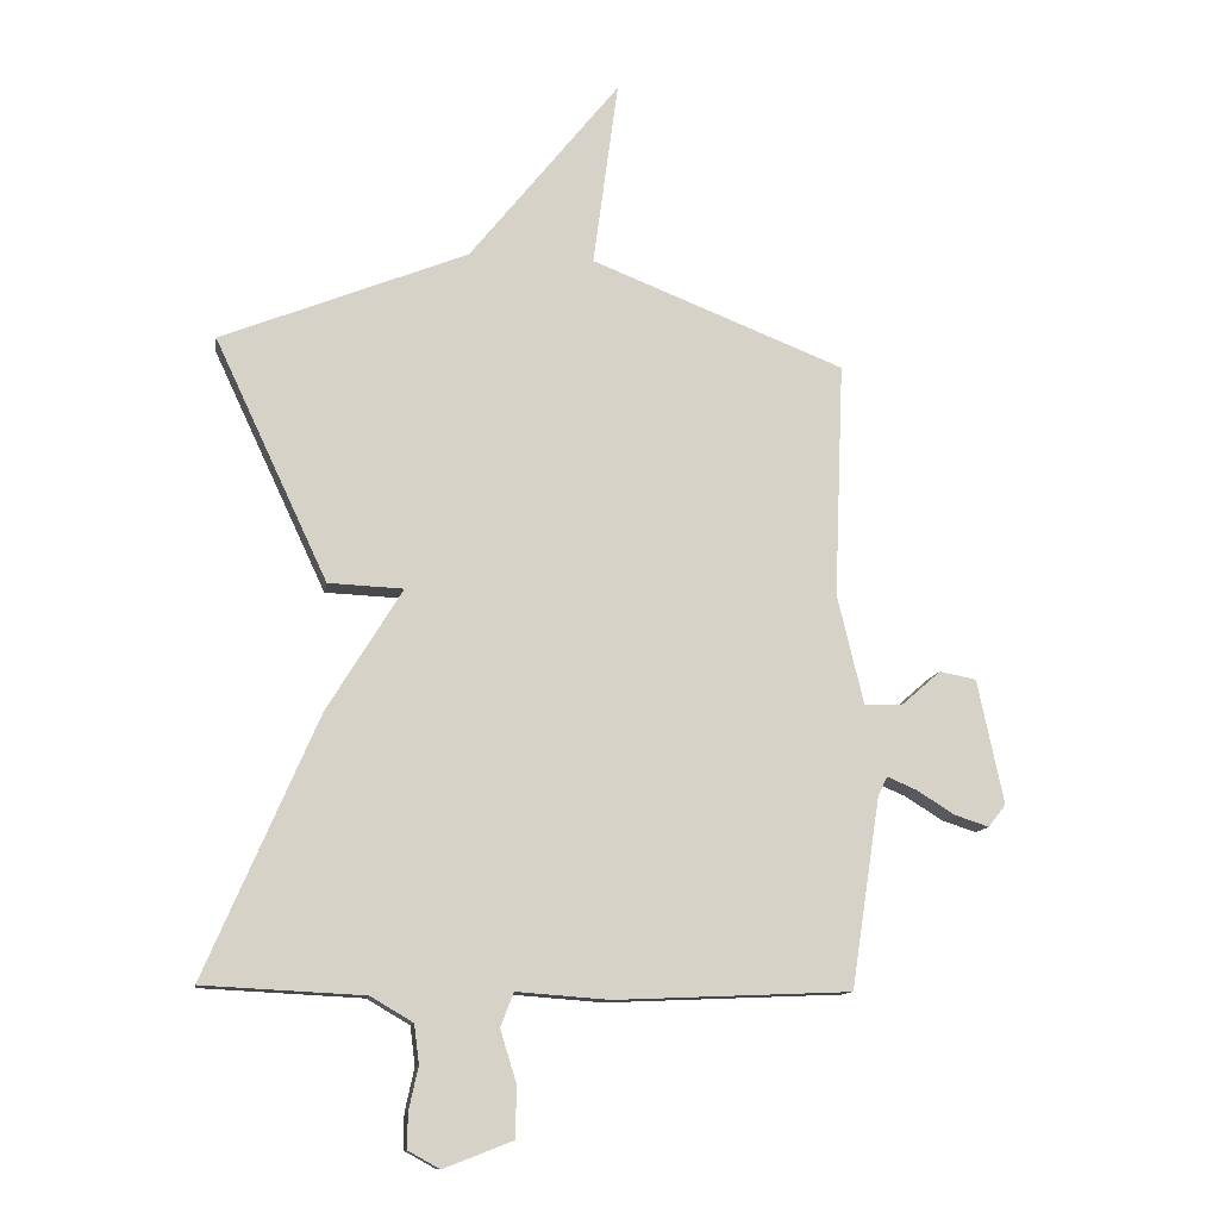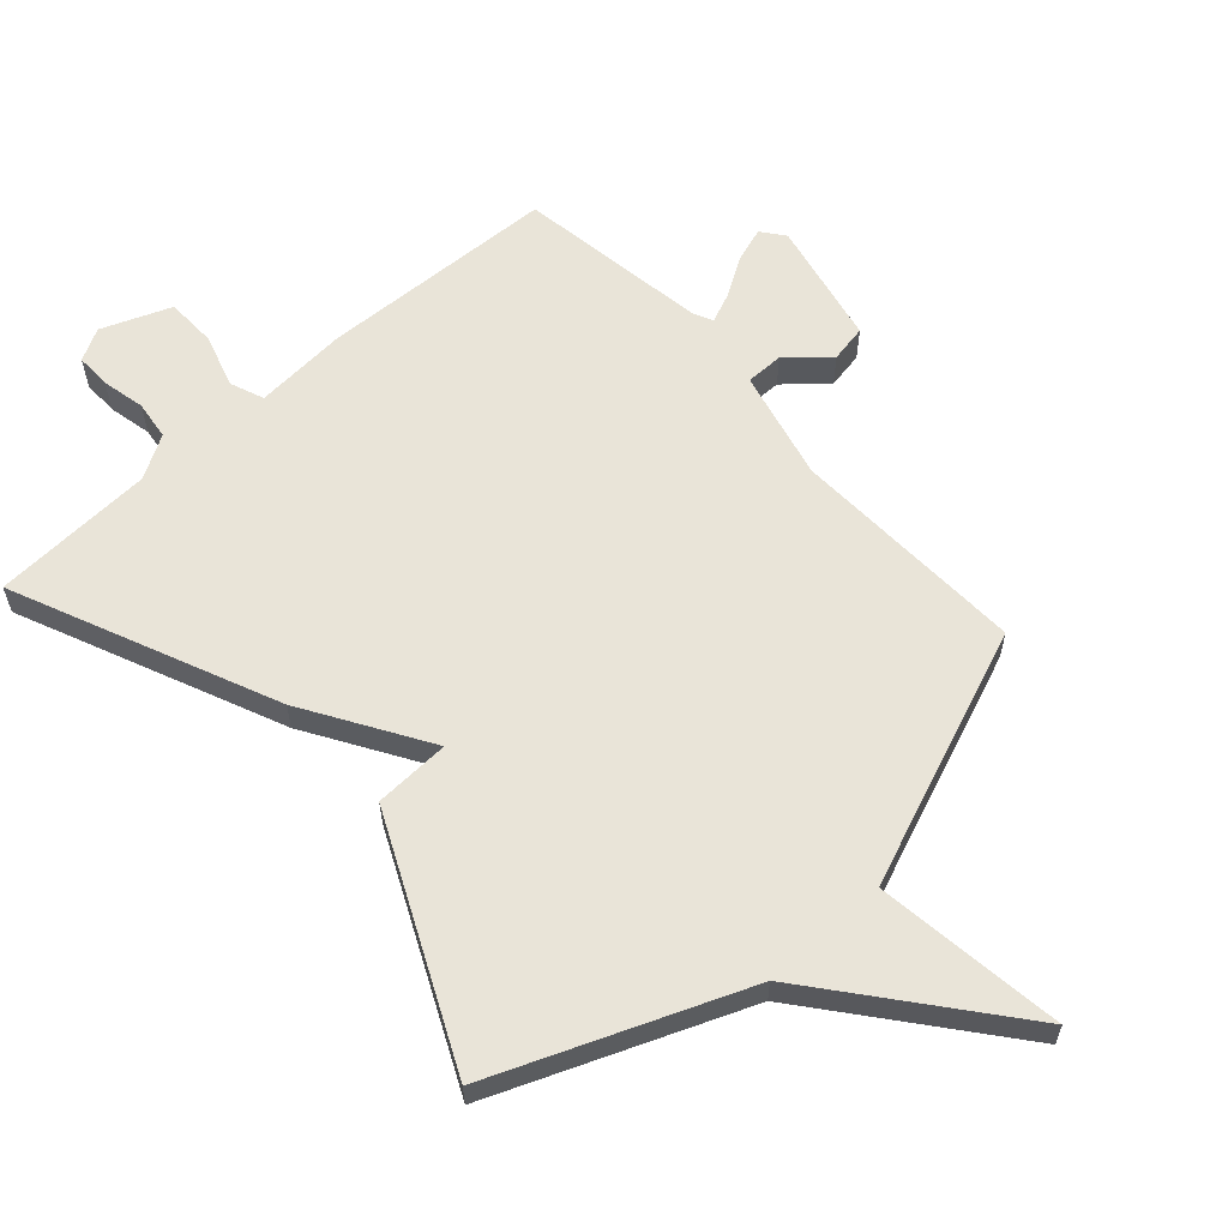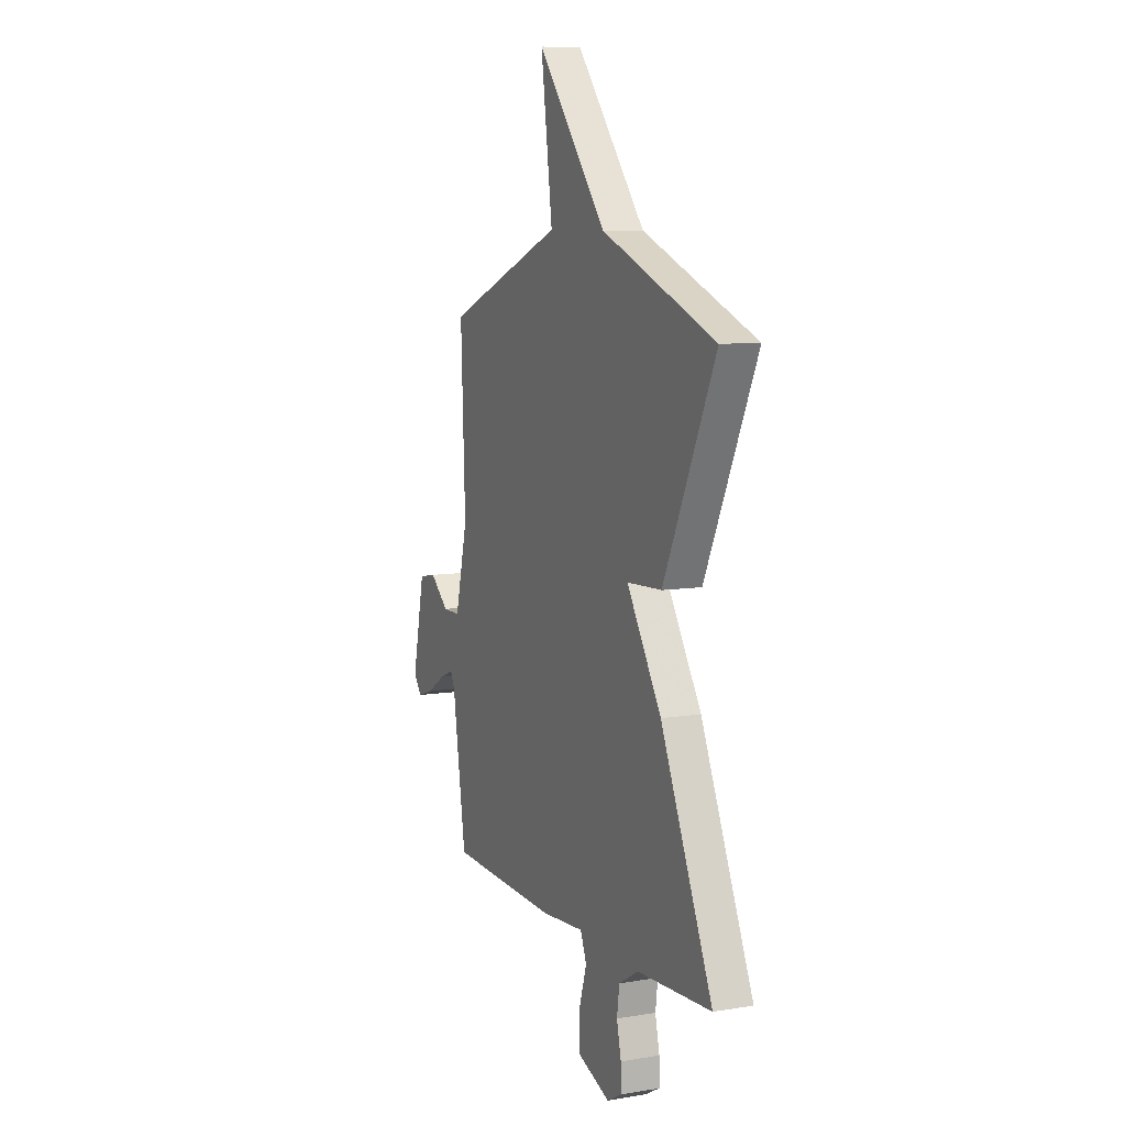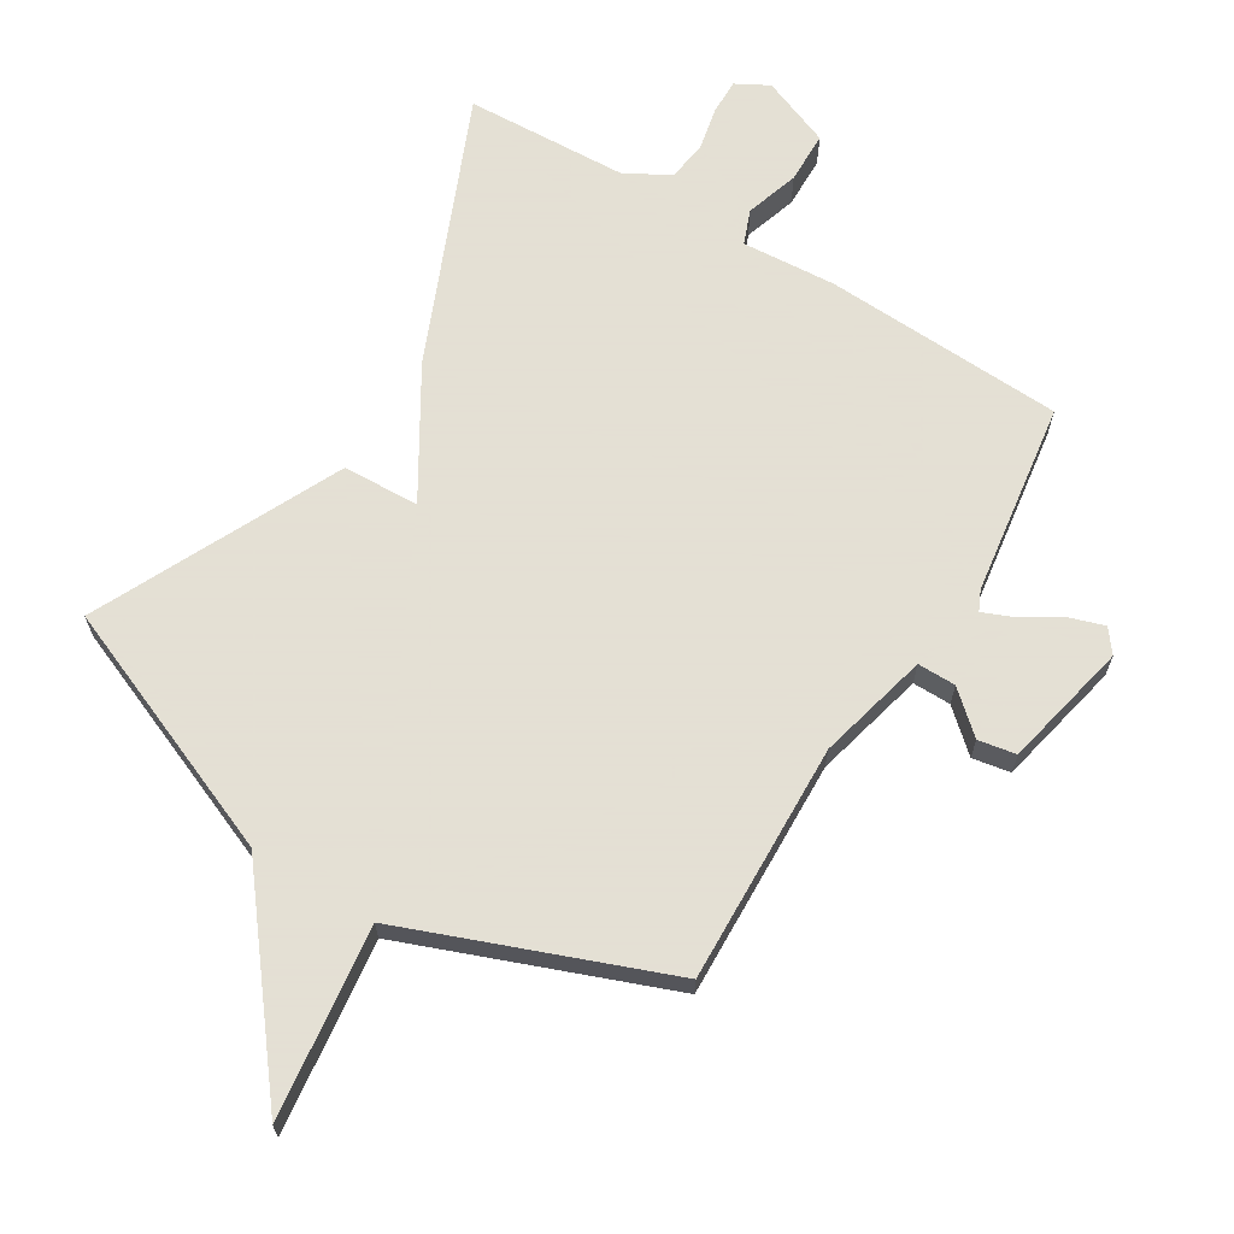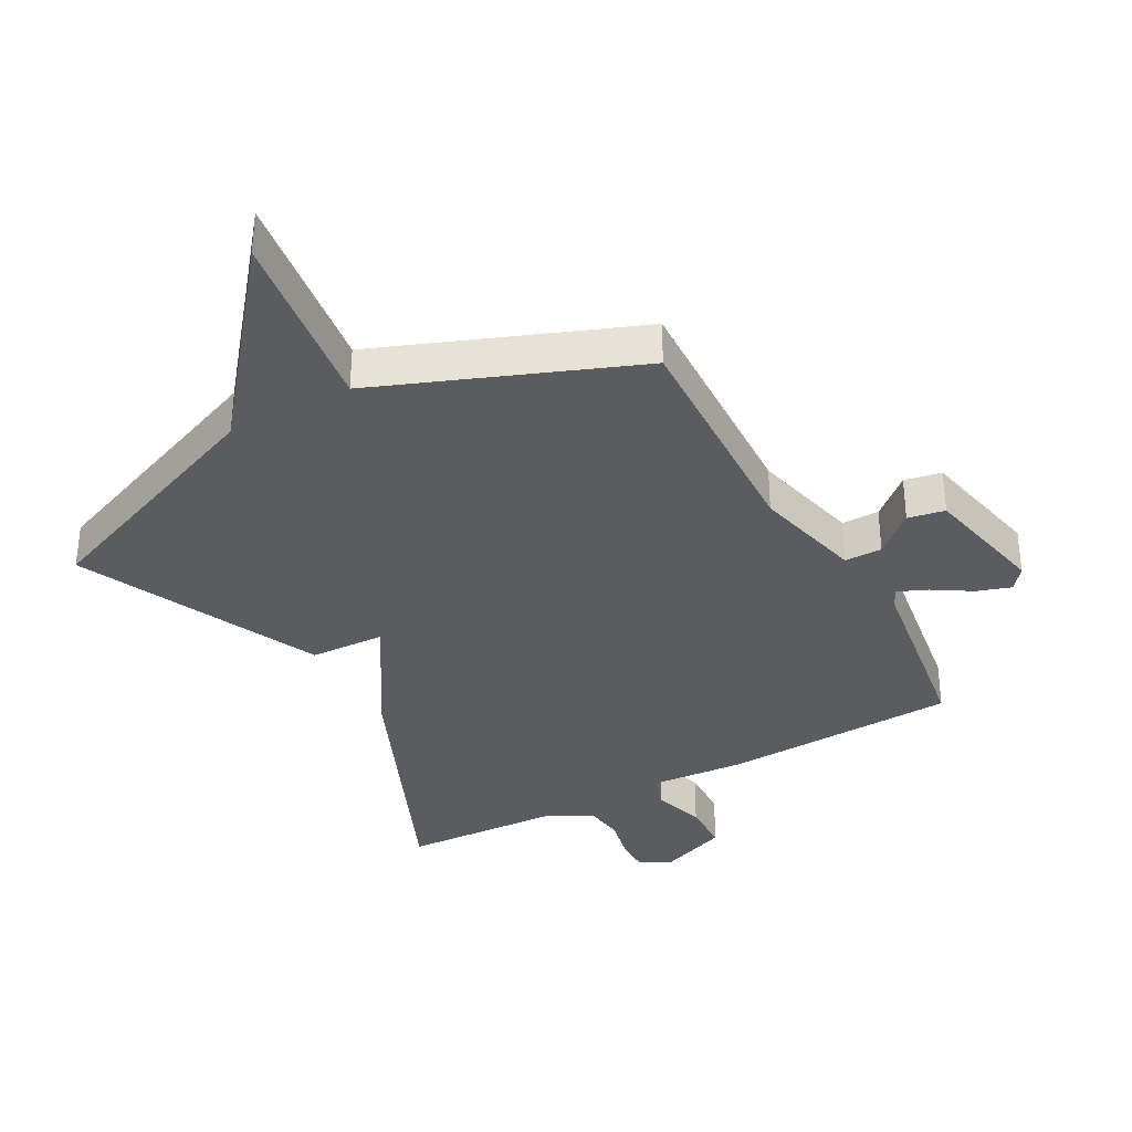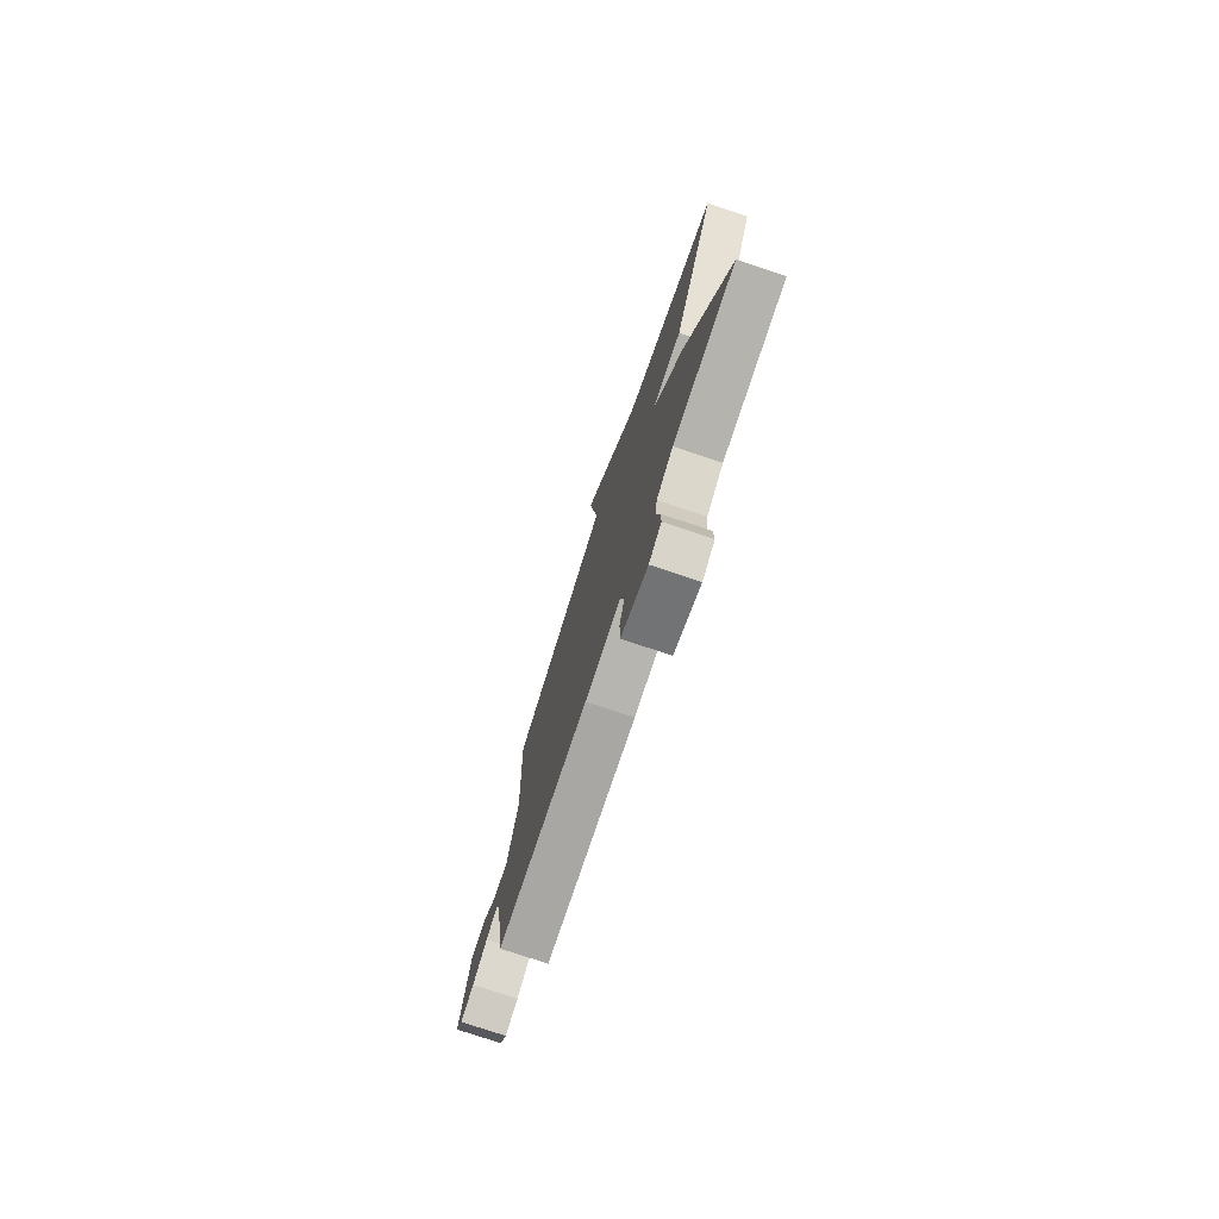
<metadata>
{"format":"obj","ext":"obj","renderer":"f3d","projection":"perspective","resolution":1024,"background":"white","views":[{"elev":-11.9,"azim":-9.1,"up":"+Z"},{"elev":60.2,"azim":-42.0,"up":"+Y"},{"elev":8.3,"azim":-114.2,"up":"+Z"},{"elev":66.2,"azim":31.8,"up":"+Y"},{"elev":-35.0,"azim":28.8,"up":"+Y"},{"elev":-77.0,"azim":-108.4,"up":"+Z"}]}
</metadata>
<code>
v 0.5 0.07 -0.5
v 0.123 0.07 -0.516
v -0.025 0.07 -0.505
v -0.046 0.07 -0.559
v -0.02 0.07 -0.643
v -0.022 0.07 -0.724
v -0.132 0.07 -0.767
v -0.183 0.07 -0.739
v -0.182 0.07 -0.683
v -0.167 0.07 -0.615
v -0.175 0.07 -0.553
v -0.243 0.07 -0.513
v -0.5 0.07 -0.5
v -0.32 0.07 -0.085
v -0.2 0.07 0.11
v -0.32 0.07 0.115
v -0.5 0.07 0.5
v -0.106 0.07 0.659
v 0.134 0.07 0.958
v 0.094 0.07 0.659
v 0.5 0.07 0.5
v 0.485 0.07 0.124
v 0.527 0.07 -0.051
v 0.587 0.07 -0.051
v 0.651 0.07 0.005
v 0.71 0.07 -0.006
v 0.752 0.07 -0.205
v 0.724 0.07 -0.241
v 0.669 0.07 -0.223
v 0.608 0.07 -0.185
v 0.561 0.07 -0.165
v 0.546 0.07 -0.197
v 0.5 0 -0.5
v 0.123 0 -0.516
v -0.025 0 -0.505
v -0.046 0 -0.559
v -0.02 0 -0.643
v -0.022 0 -0.724
v -0.132 0 -0.767
v -0.183 0 -0.739
v -0.182 0 -0.683
v -0.167 0 -0.615
v -0.175 0 -0.553
v -0.243 0 -0.513
v -0.5 0 -0.5
v -0.32 0 -0.085
v -0.2 0 0.11
v -0.32 0 0.115
v -0.5 0 0.5
v -0.106 0 0.659
v 0.134 0 0.958
v 0.094 0 0.659
v 0.5 0 0.5
v 0.485 0 0.124
v 0.527 0 -0.051
v 0.587 0 -0.051
v 0.651 0 0.005
v 0.71 0 -0.006
v 0.752 0 -0.205
v 0.724 0 -0.241
v 0.669 0 -0.223
v 0.608 0 -0.185
v 0.561 0 -0.165
v 0.546 0 -0.197
f 28 29 30
f 27 28 30
f 26 27 30
f 25 26 30
f 24 25 30
f 23 24 30 31
f 20 21 22
f 20 22 23
f 18 19 20
f 17 18 20
f 16 17 20
f 15 16 20
f 23 31 32
f 20 23 32
f 15 20 32
f 14 15 32
f 13 14 32
f 12 13 32
f 8 9 10
f 7 8 10
f 6 7 10
f 5 6 10
f 4 5 10
f 3 4 10 11
f 32 1 2 3
f 3 11 12 32
f 62 61 60
f 62 60 59
f 62 59 58
f 62 58 57
f 62 57 56
f 63 62 56 55
f 54 53 52
f 55 54 52
f 52 51 50
f 52 50 49
f 52 49 48
f 52 48 47
f 64 63 55
f 64 55 52
f 64 52 47
f 64 47 46
f 64 46 45
f 64 45 44
f 42 41 40
f 42 40 39
f 42 39 38
f 42 38 37
f 42 37 36
f 43 42 36 35
f 35 34 33 64
f 64 44 43 35
f 1 33 34 2
f 2 34 35 3
f 3 35 36 4
f 4 36 37 5
f 5 37 38 6
f 6 38 39 7
f 7 39 40 8
f 8 40 41 9
f 9 41 42 10
f 10 42 43 11
f 11 43 44 12
f 12 44 45 13
f 13 45 46 14
f 14 46 47 15
f 15 47 48 16
f 16 48 49 17
f 17 49 50 18
f 18 50 51 19
f 19 51 52 20
f 20 52 53 21
f 21 53 54 22
f 22 54 55 23
f 23 55 56 24
f 24 56 57 25
f 25 57 58 26
f 26 58 59 27
f 27 59 60 28
f 28 60 61 29
f 29 61 62 30
f 30 62 63 31
f 31 63 64 32
f 32 64 33 1

</code>
